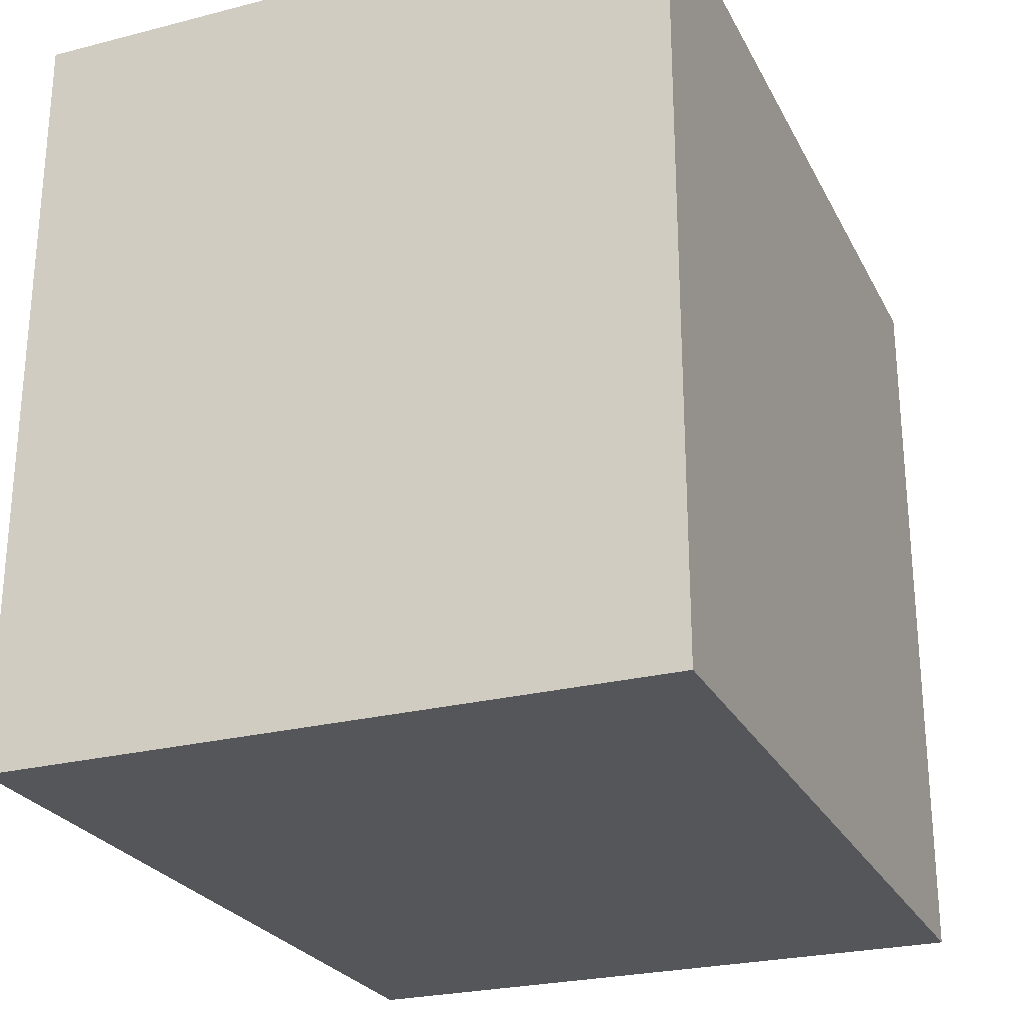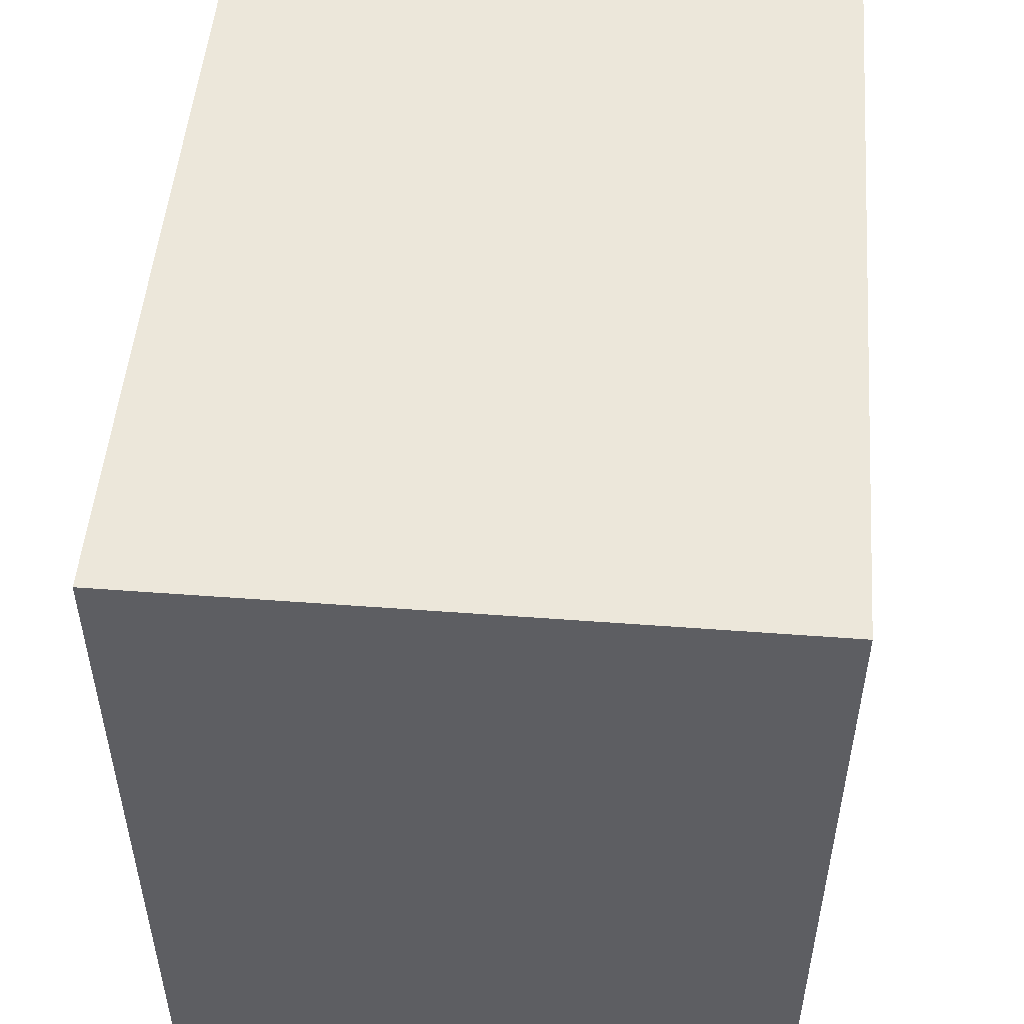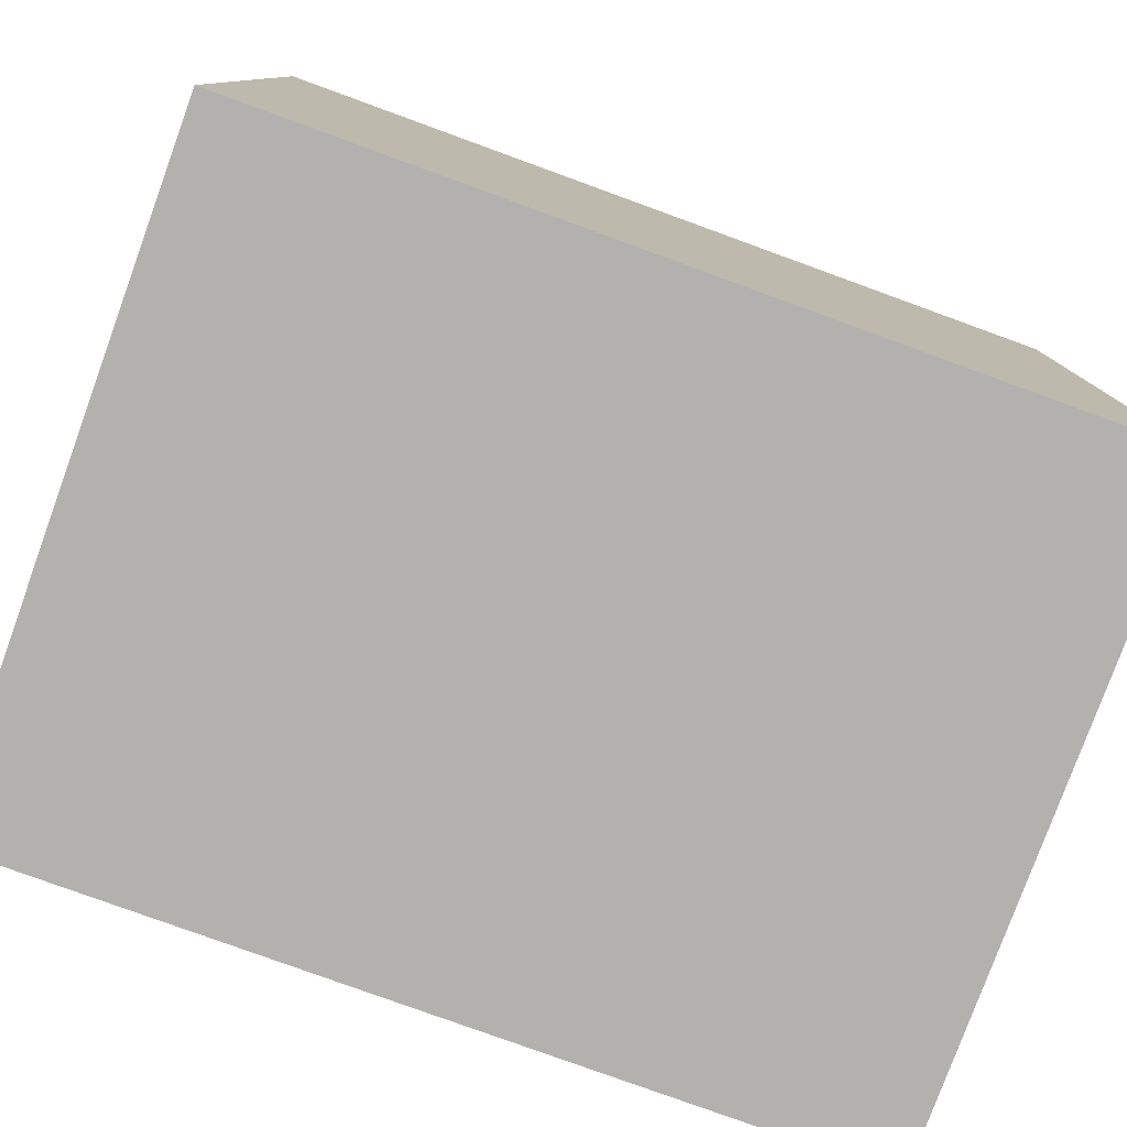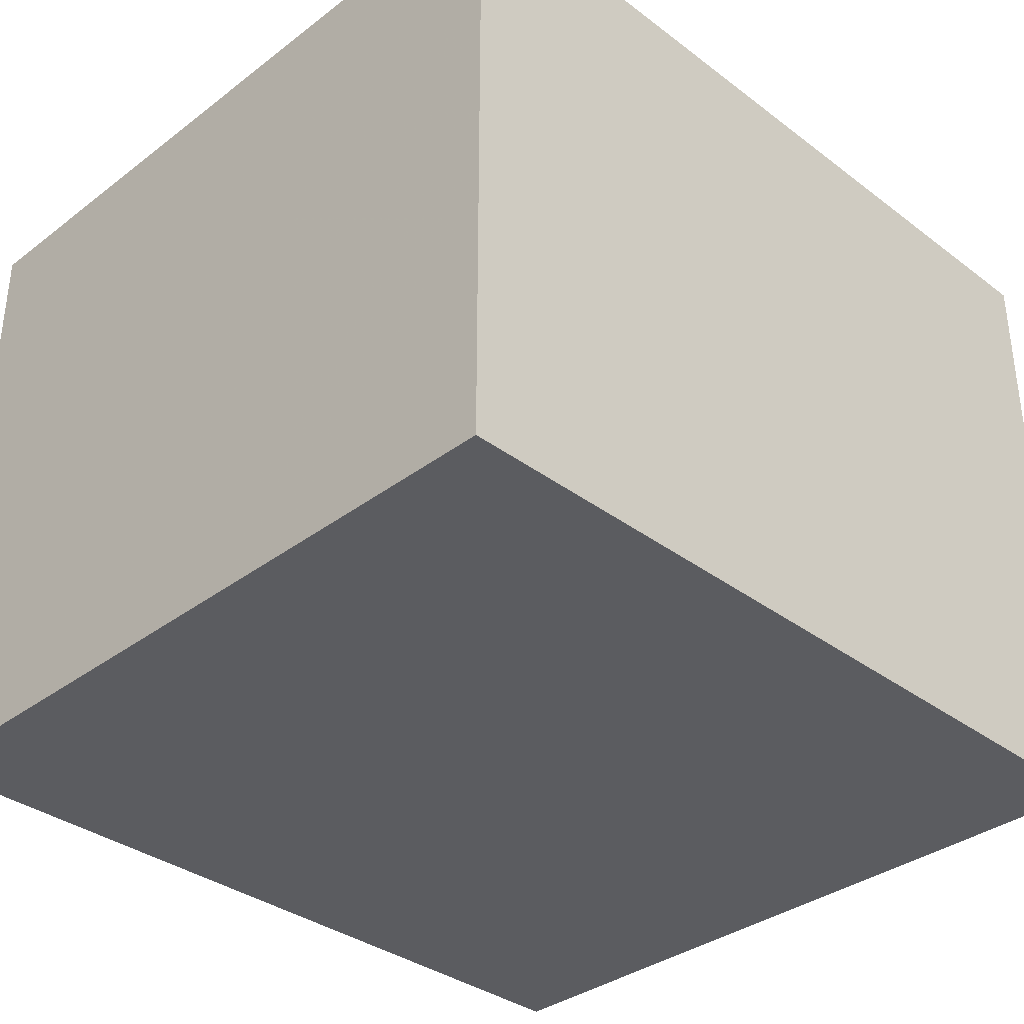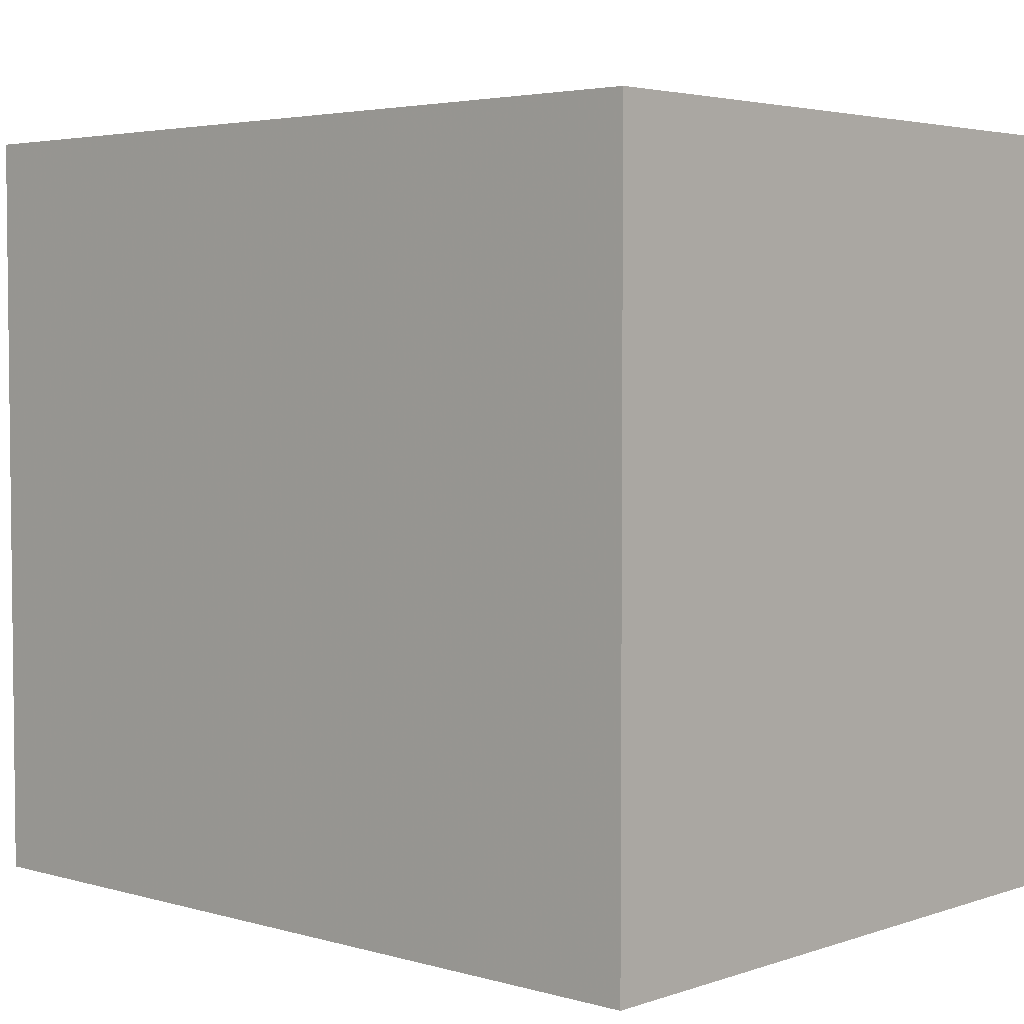
<metadata>
{"format":"obj","ext":"obj","renderer":"f3d","projection":"perspective","resolution":1024,"background":"white","views":[{"elev":-25.6,"azim":-67.8,"up":"+Y"},{"elev":50.6,"azim":-85.3,"up":"+Y"},{"elev":-79.2,"azim":-20.0,"up":"+Y"},{"elev":-35.1,"azim":-44.9,"up":"+Z"},{"elev":3.8,"azim":-137.4,"up":"+Y"}]}
</metadata>
<code>
o t_shape004
v 0.05288 0.025 0.04
v 0.05288 -0.02212 0.04
v 0.05288 0.025 0
v 0.0009615 0.025 0
v 0.0009615 -0.02212 0.04
v 0.0009615 -0.02212 0
v 0.0009615 0.025 0.04
v 0.05288 -0.02212 0
f 1 2 3
f 1 3 4
f 5 2 1
f 6 4 3
f 6 5 4
f 6 2 5
f 7 5 1
f 7 1 4
f 7 4 5
f 8 6 3
f 8 3 2
f 8 2 6

</code>
